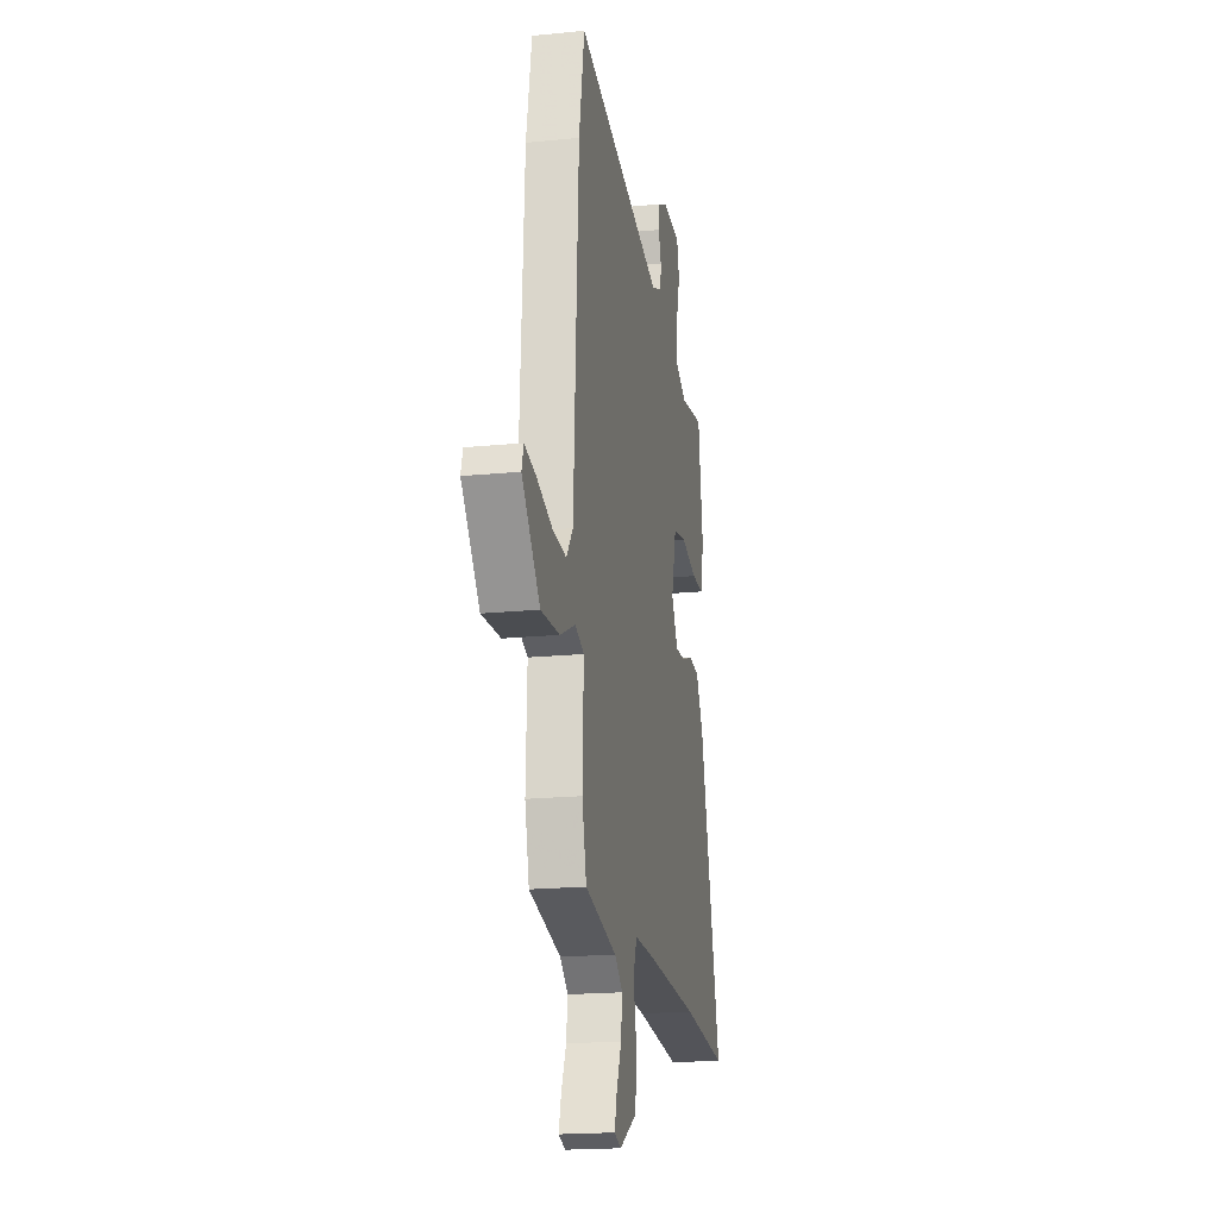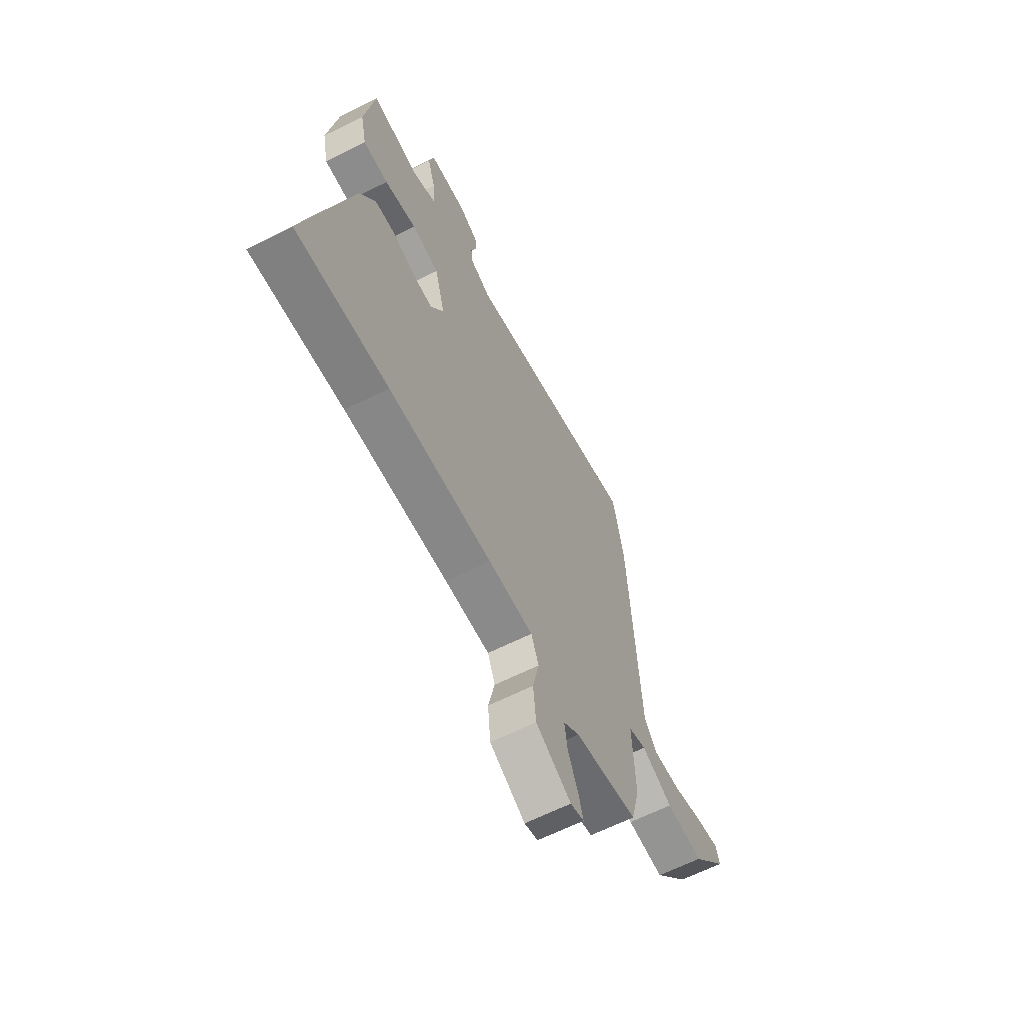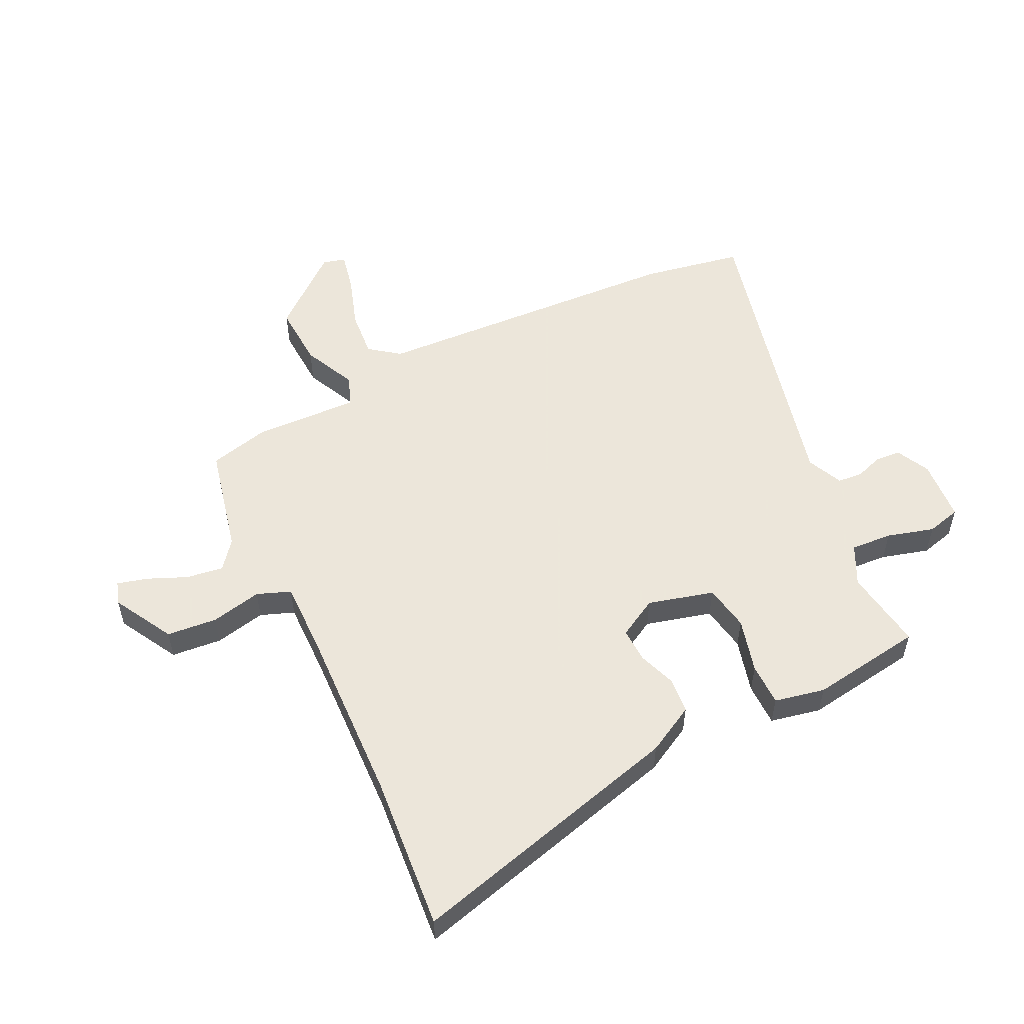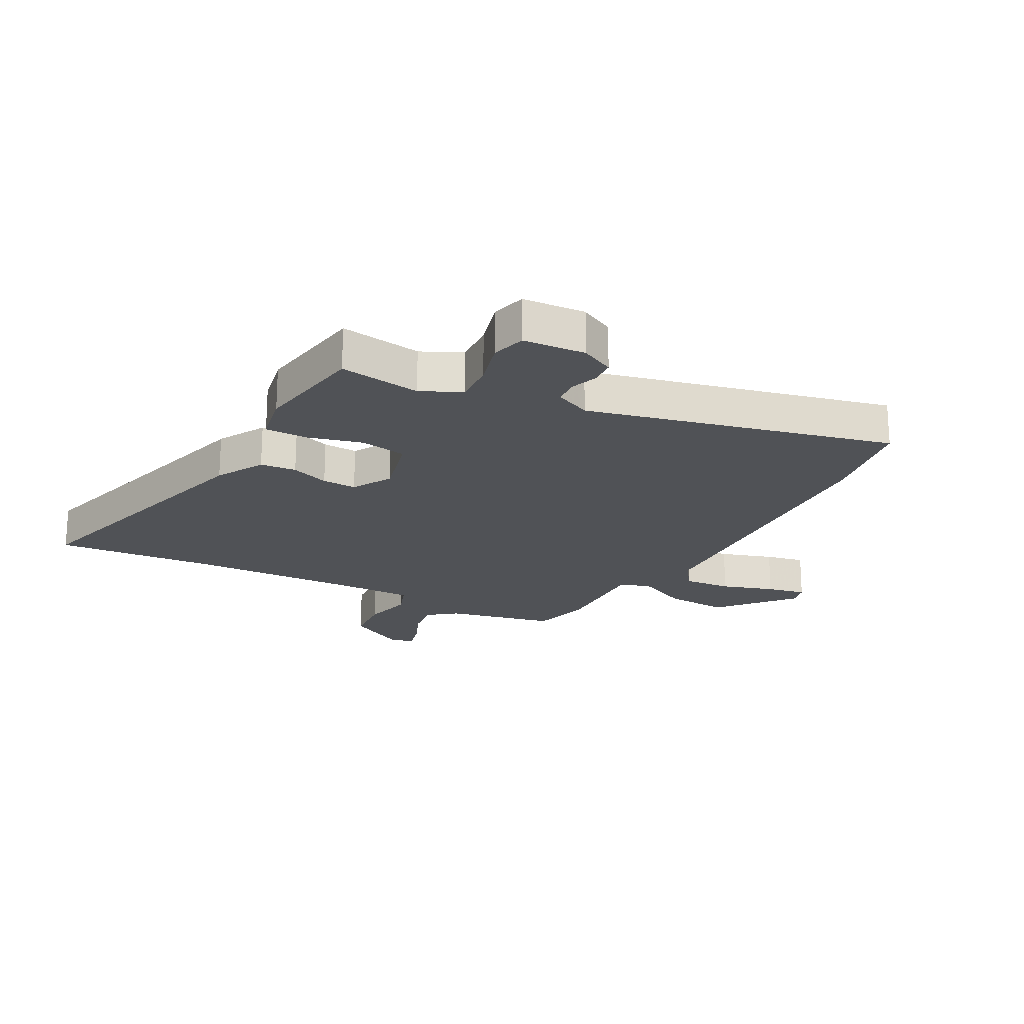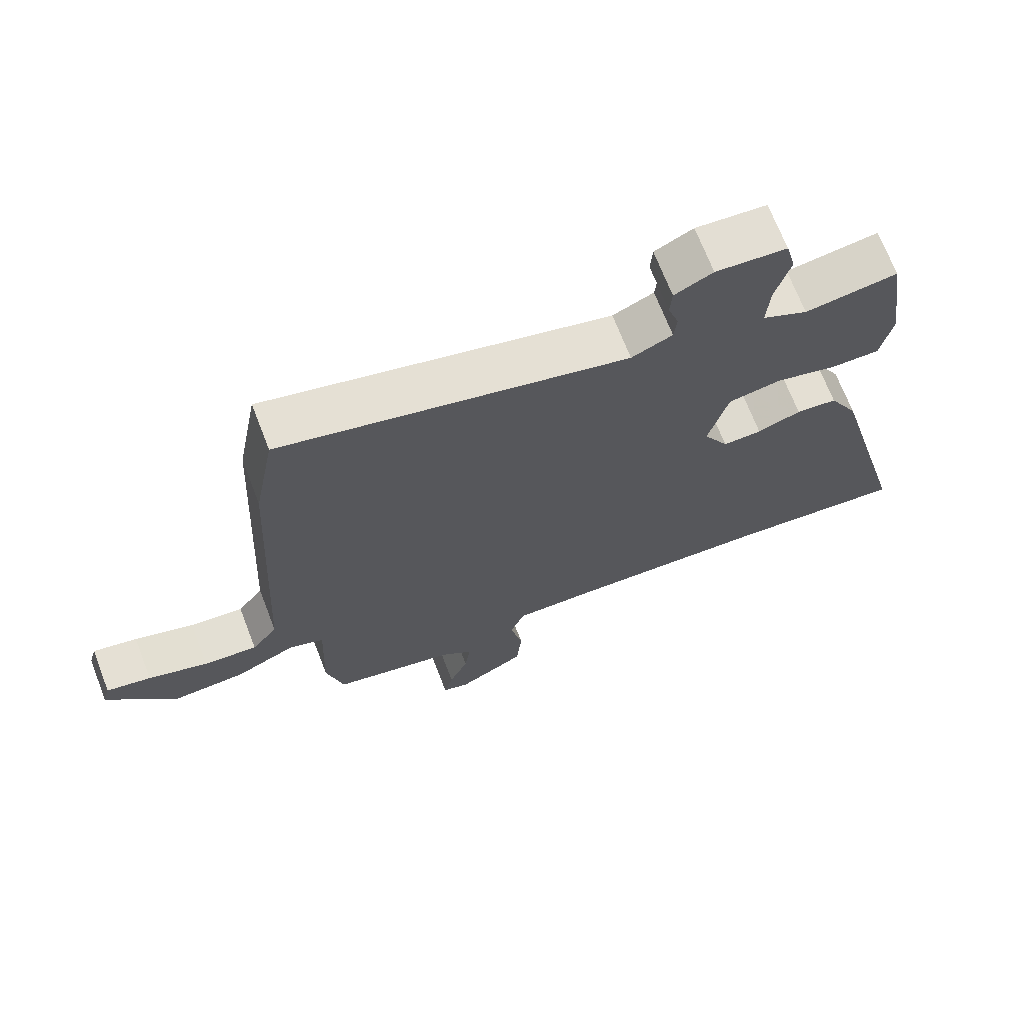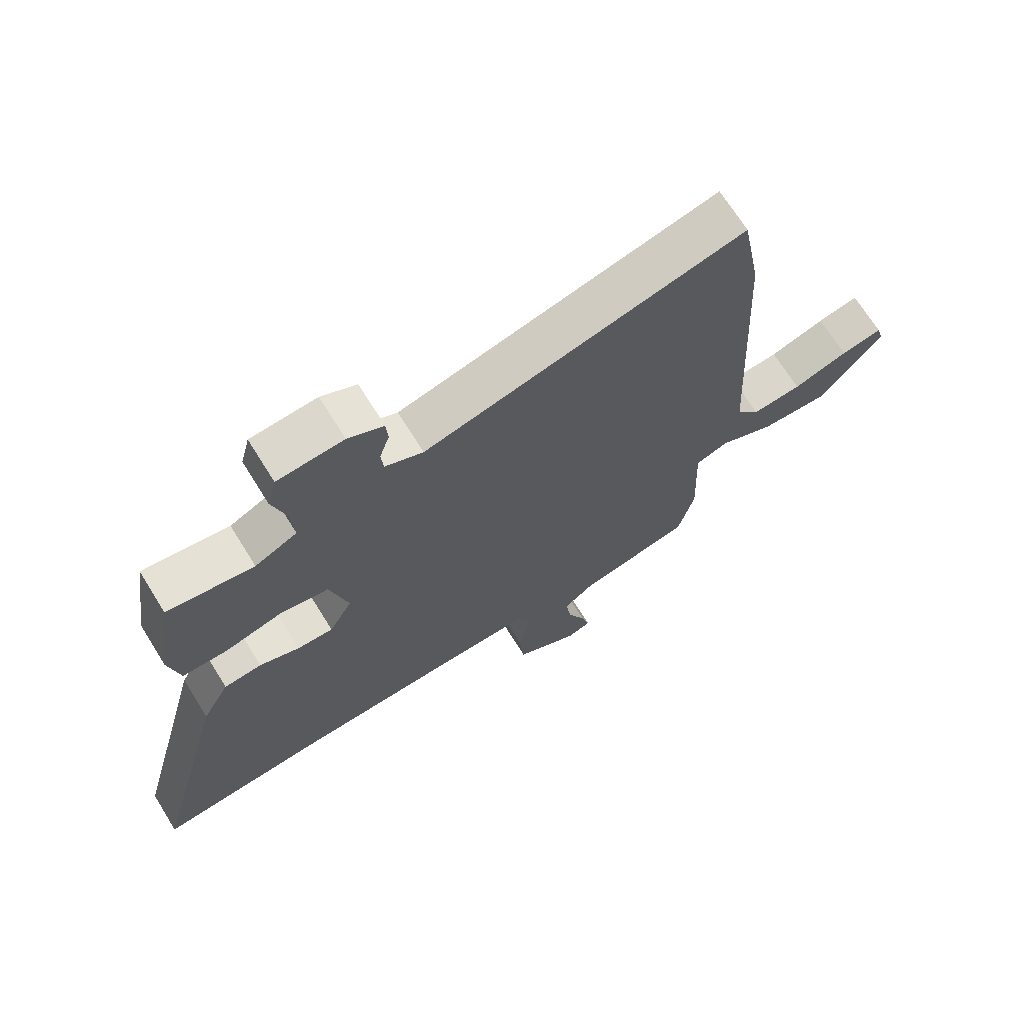
<metadata>
{"format":"obj","ext":"obj","renderer":"f3d","projection":"perspective","resolution":1024,"background":"white","views":[{"elev":-19.0,"azim":100.7,"up":"+Z"},{"elev":-64.3,"azim":-63.3,"up":"+Z"},{"elev":54.2,"azim":-115.9,"up":"+Y"},{"elev":-20.7,"azim":-28.7,"up":"+Y"},{"elev":69.7,"azim":158.8,"up":"+Z"},{"elev":69.5,"azim":-31.9,"up":"+Z"}]}
</metadata>
<code>
v -0.331 0.07 -0.486
v -0.6 0.07 -0.509
v -0.473 0.07 -0.028
v -0.428 0.07 0.055
v -0.366 0.07 0.061
v -0.3 0.07 0.037
v -0.241 0.07 0.035
v -0.203 0.07 0.103
v -0.233 0.07 0.217
v -0.313 0.07 0.231
v -0.407 0.07 0.206
v -0.481 0.07 0.206
v -0.499 0.07 0.293
v -0.47 0.07 0.488
v -0.329 0.07 0.467
v -0.26 0.07 0.501
v -0.265 0.07 0.573
v -0.288 0.07 0.654
v -0.273 0.07 0.713
v -0.165 0.07 0.721
v -0.107 0.07 0.692
v -0.104 0.07 0.648
v -0.12 0.07 0.6
v -0.116 0.07 0.557
v -0.054 0.07 0.529
v 0.471 0.07 0.657
v 0.503 0.07 0.483
v 0.532 0.07 -0.062
v 0.571 0.07 -0.114
v 0.653 0.07 -0.107
v 0.744 0.07 -0.077
v 0.812 0.07 -0.063
v 0.823 0.07 -0.102
v 0.717 0.07 -0.229
v 0.607 0.07 -0.223
v 0.515 0.07 -0.18
v 0.462 0.07 -0.2
v 0.469 0.07 -0.381
v 0.443 0.07 -0.486
v 0.255 0.07 -0.528
v 0.207 0.07 -0.566
v 0.216 0.07 -0.63
v 0.245 0.07 -0.698
v 0.259 0.07 -0.75
v 0.219 0.07 -0.763
v 0.115 0.07 -0.705
v 0.107 0.07 -0.618
v 0.126 0.07 -0.53
v 0.104 0.07 -0.472
v -0.028 0.07 -0.474
v -0.331 0 -0.486
v -0.6 0 -0.509
v -0.473 0 -0.028
v -0.428 0 0.055
v -0.366 0 0.061
v -0.3 0 0.037
v -0.241 0 0.035
v -0.203 0 0.103
v -0.233 0 0.217
v -0.313 0 0.231
v -0.407 0 0.206
v -0.481 0 0.206
v -0.499 0 0.293
v -0.47 0 0.488
v -0.329 0 0.467
v -0.26 0 0.501
v -0.265 0 0.573
v -0.288 0 0.654
v -0.273 0 0.713
v -0.165 0 0.721
v -0.107 0 0.692
v -0.104 0 0.648
v -0.12 0 0.6
v -0.116 0 0.557
v -0.054 0 0.529
v 0.471 0 0.657
v 0.503 0 0.483
v 0.532 0 -0.062
v 0.571 0 -0.114
v 0.653 0 -0.107
v 0.744 0 -0.077
v 0.812 0 -0.063
v 0.823 0 -0.102
v 0.717 0 -0.229
v 0.607 0 -0.223
v 0.515 0 -0.18
v 0.462 0 -0.2
v 0.469 0 -0.381
v 0.443 0 -0.486
v 0.255 0 -0.528
v 0.207 0 -0.566
v 0.216 0 -0.63
v 0.245 0 -0.698
v 0.259 0 -0.75
v 0.219 0 -0.763
v 0.115 0 -0.705
v 0.107 0 -0.618
v 0.126 0 -0.53
v 0.104 0 -0.472
v -0.028 0 -0.474
f 46 47 48
f 45 46 48
f 44 45 48
f 43 44 48
f 42 43 48
f 41 42 48 49
f 40 41 49
f 39 40 49
f 38 39 49
f 37 38 49
f 34 35 36
f 33 34 36
f 32 33 36
f 31 32 36
f 30 31 36
f 29 30 36 37
f 37 49 50
f 29 37 50
f 28 29 50
f 28 50 1
f 27 28 1
f 26 27 1
f 25 26 1
f 21 22 23
f 20 21 23
f 19 20 23
f 18 19 23
f 17 18 23
f 16 17 23 24
f 13 14 15
f 12 13 15
f 11 12 15
f 10 11 15
f 16 24 25
f 15 16 25
f 10 15 25
f 9 10 25
f 4 5 6
f 3 4 6
f 2 3 6
f 1 2 6
f 1 6 7
f 8 9 25
f 8 25 1
f 1 7 8
f 98 97 96
f 98 96 95
f 98 95 94
f 98 94 93
f 98 93 92
f 99 98 92 91
f 99 91 90
f 99 90 89
f 99 89 88
f 99 88 87
f 86 85 84
f 86 84 83
f 86 83 82
f 86 82 81
f 86 81 80
f 87 86 80 79
f 100 99 87
f 100 87 79
f 100 79 78
f 51 100 78
f 51 78 77
f 51 77 76
f 51 76 75
f 73 72 71
f 73 71 70
f 73 70 69
f 73 69 68
f 73 68 67
f 74 73 67 66
f 65 64 63
f 65 63 62
f 65 62 61
f 65 61 60
f 75 74 66
f 75 66 65
f 75 65 60
f 75 60 59
f 56 55 54
f 56 54 53
f 56 53 52
f 56 52 51
f 57 56 51
f 75 59 58
f 51 75 58
f 58 57 51
f 1 51 52 2
f 2 52 53 3
f 3 53 54 4
f 4 54 55 5
f 5 55 56 6
f 6 56 57 7
f 7 57 58 8
f 8 58 59 9
f 9 59 60 10
f 10 60 61 11
f 11 61 62 12
f 12 62 63 13
f 13 63 64 14
f 14 64 65 15
f 15 65 66 16
f 16 66 67 17
f 17 67 68 18
f 18 68 69 19
f 19 69 70 20
f 20 70 71 21
f 21 71 72 22
f 22 72 73 23
f 23 73 74 24
f 24 74 75 25
f 25 75 76 26
f 26 76 77 27
f 27 77 78 28
f 28 78 79 29
f 29 79 80 30
f 30 80 81 31
f 31 81 82 32
f 32 82 83 33
f 33 83 84 34
f 34 84 85 35
f 35 85 86 36
f 36 86 87 37
f 37 87 88 38
f 38 88 89 39
f 39 89 90 40
f 40 90 91 41
f 41 91 92 42
f 42 92 93 43
f 43 93 94 44
f 44 94 95 45
f 45 95 96 46
f 46 96 97 47
f 47 97 98 48
f 48 98 99 49
f 49 99 100 50
f 50 100 51 1

</code>
